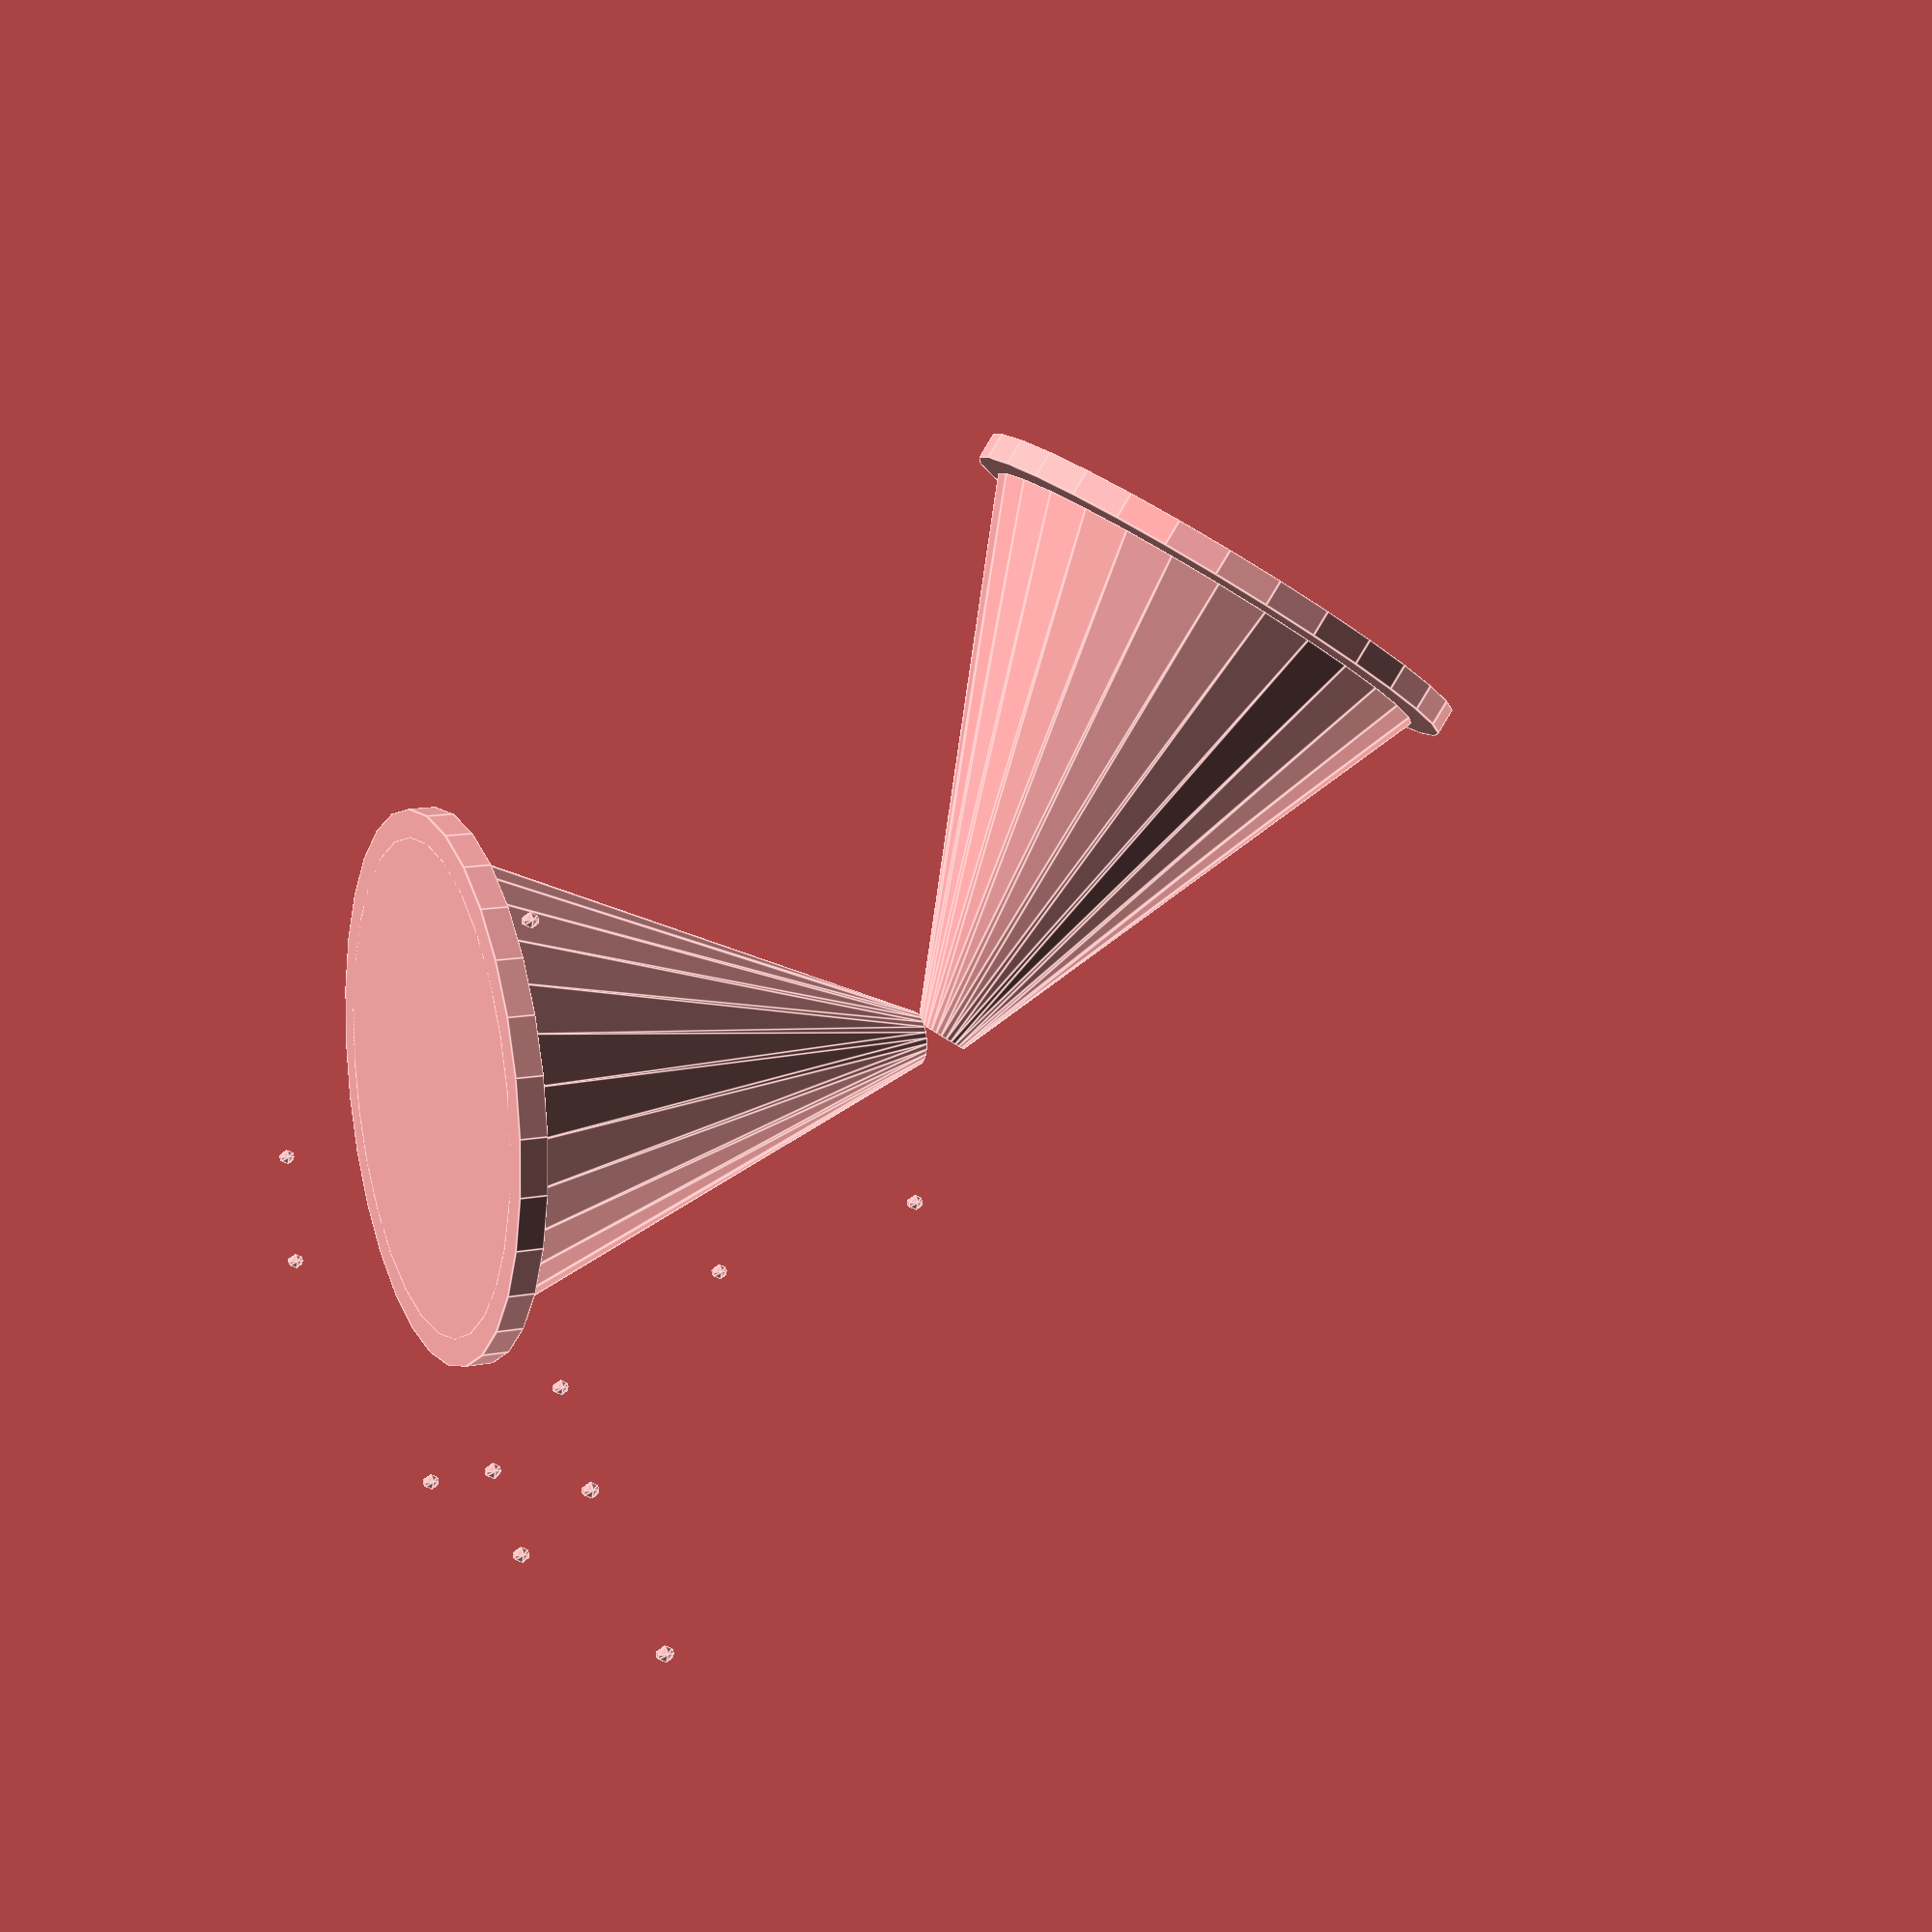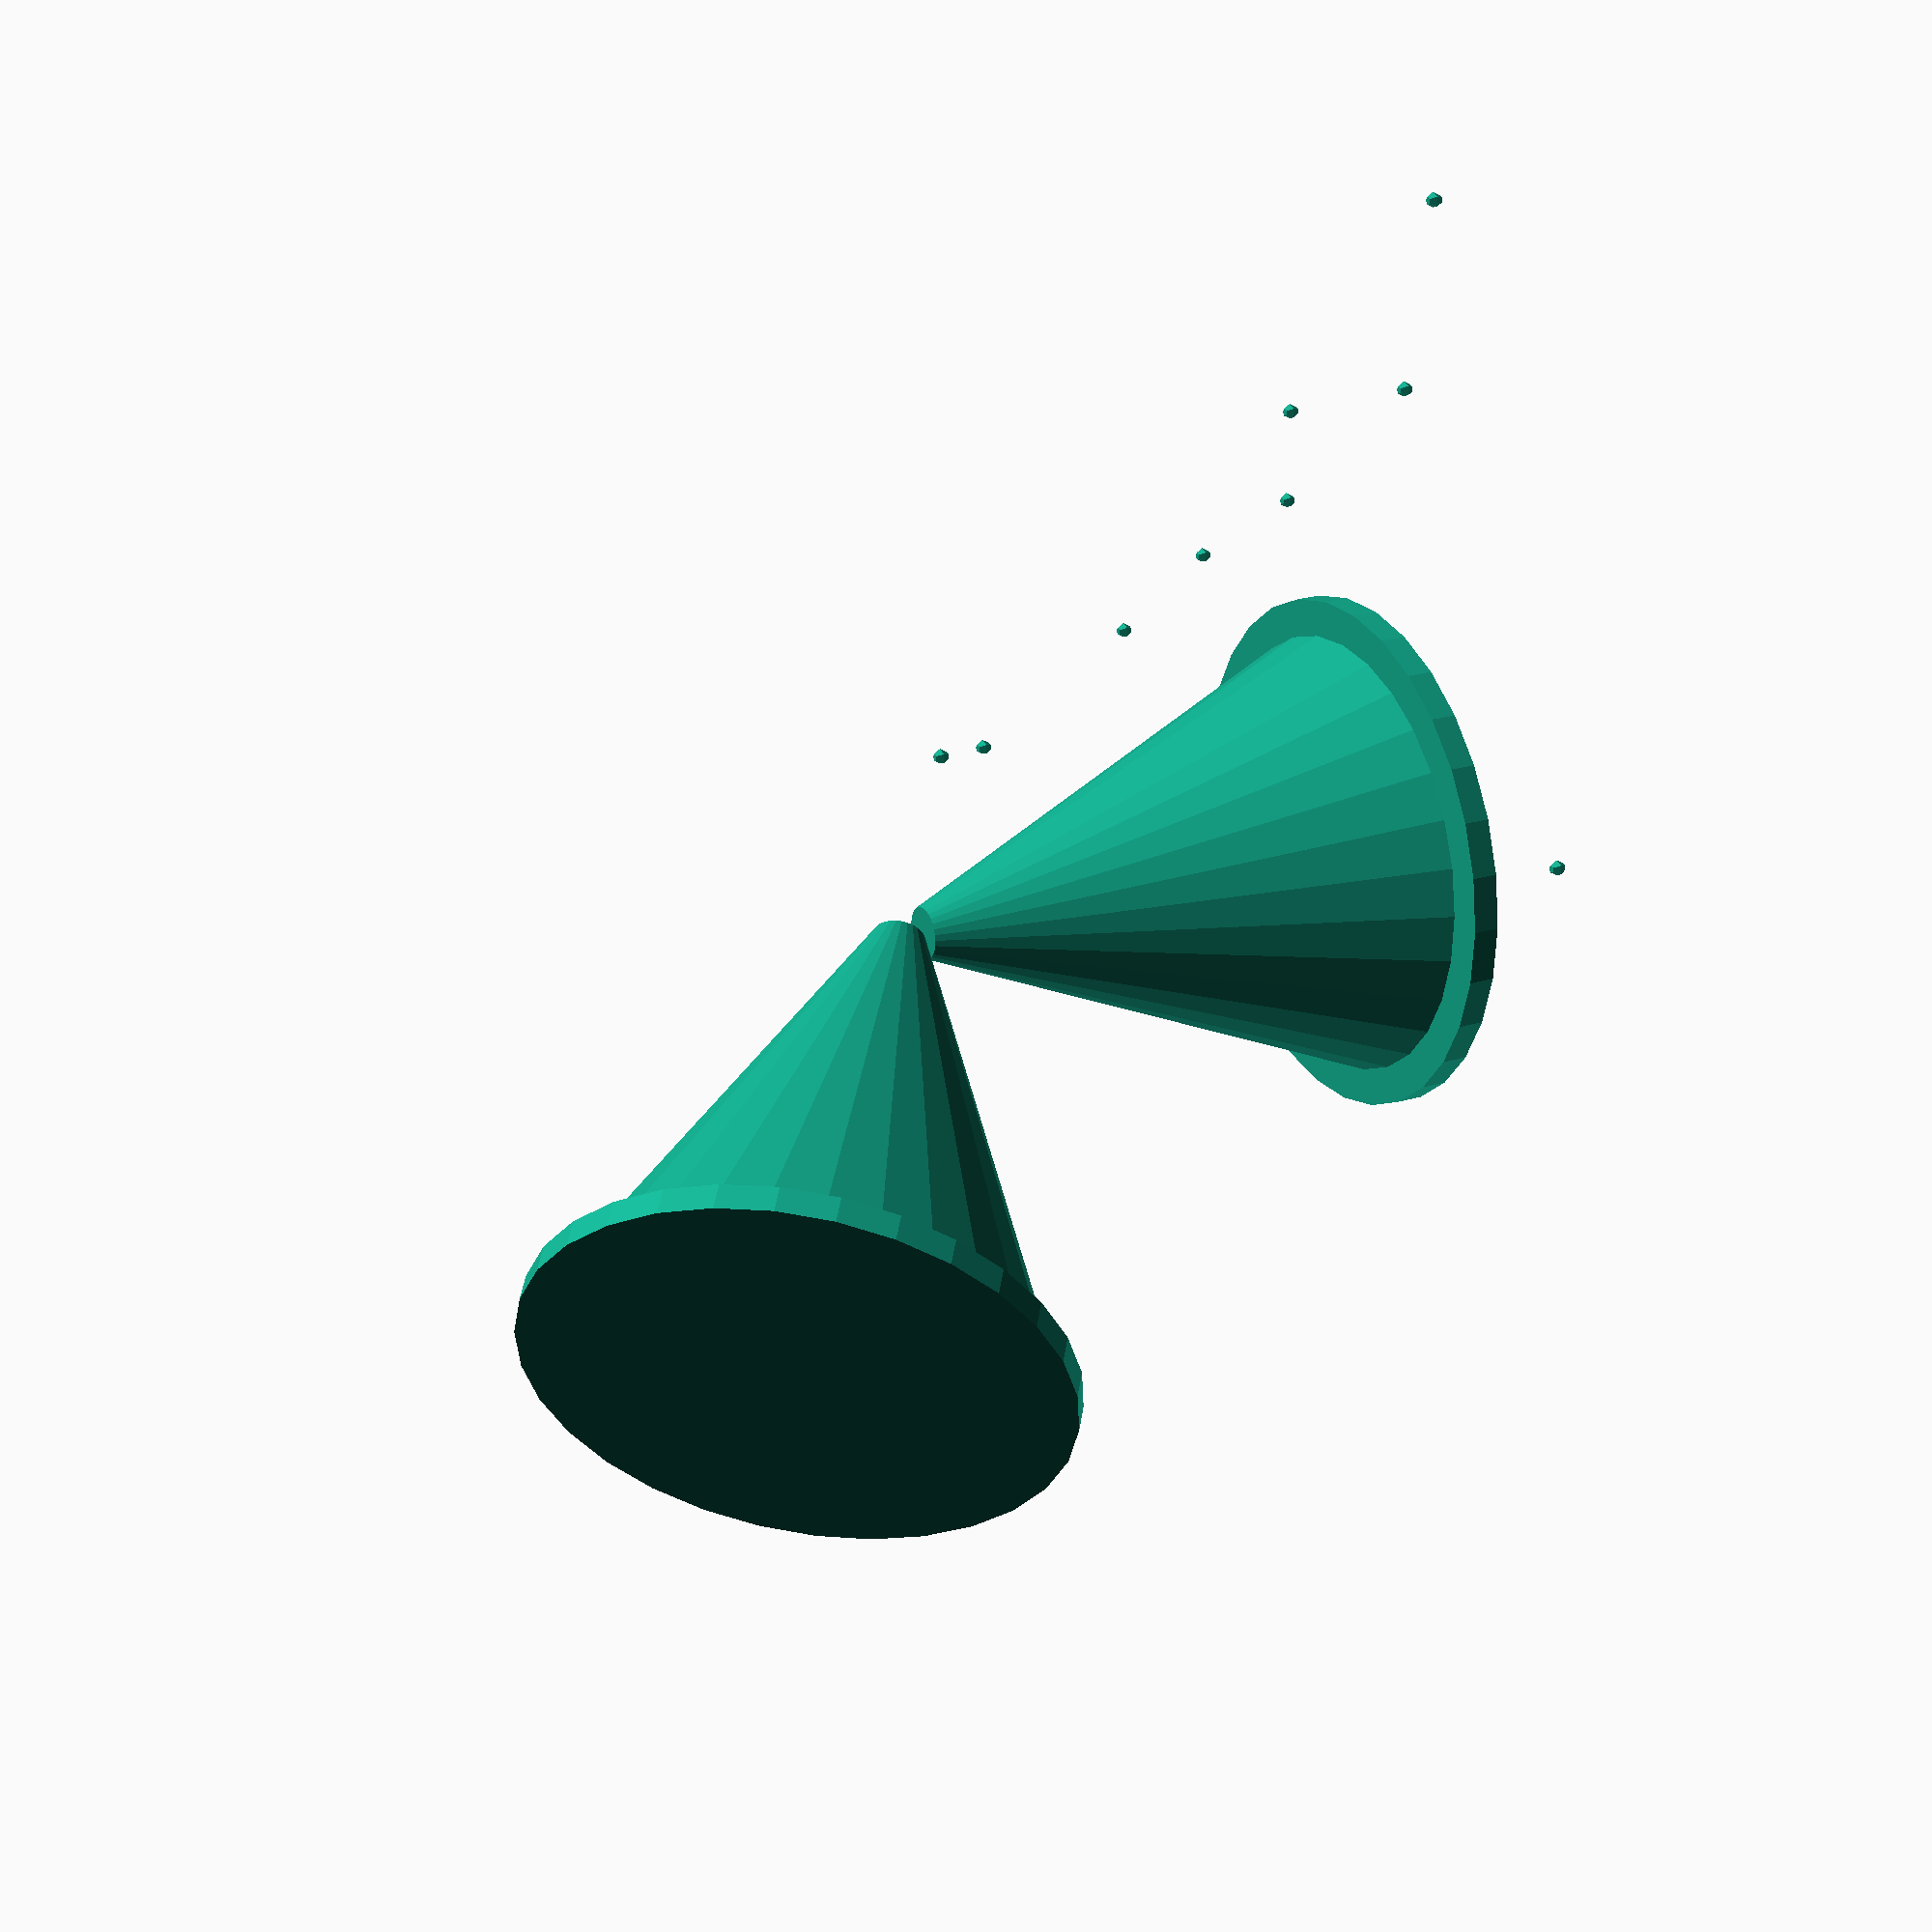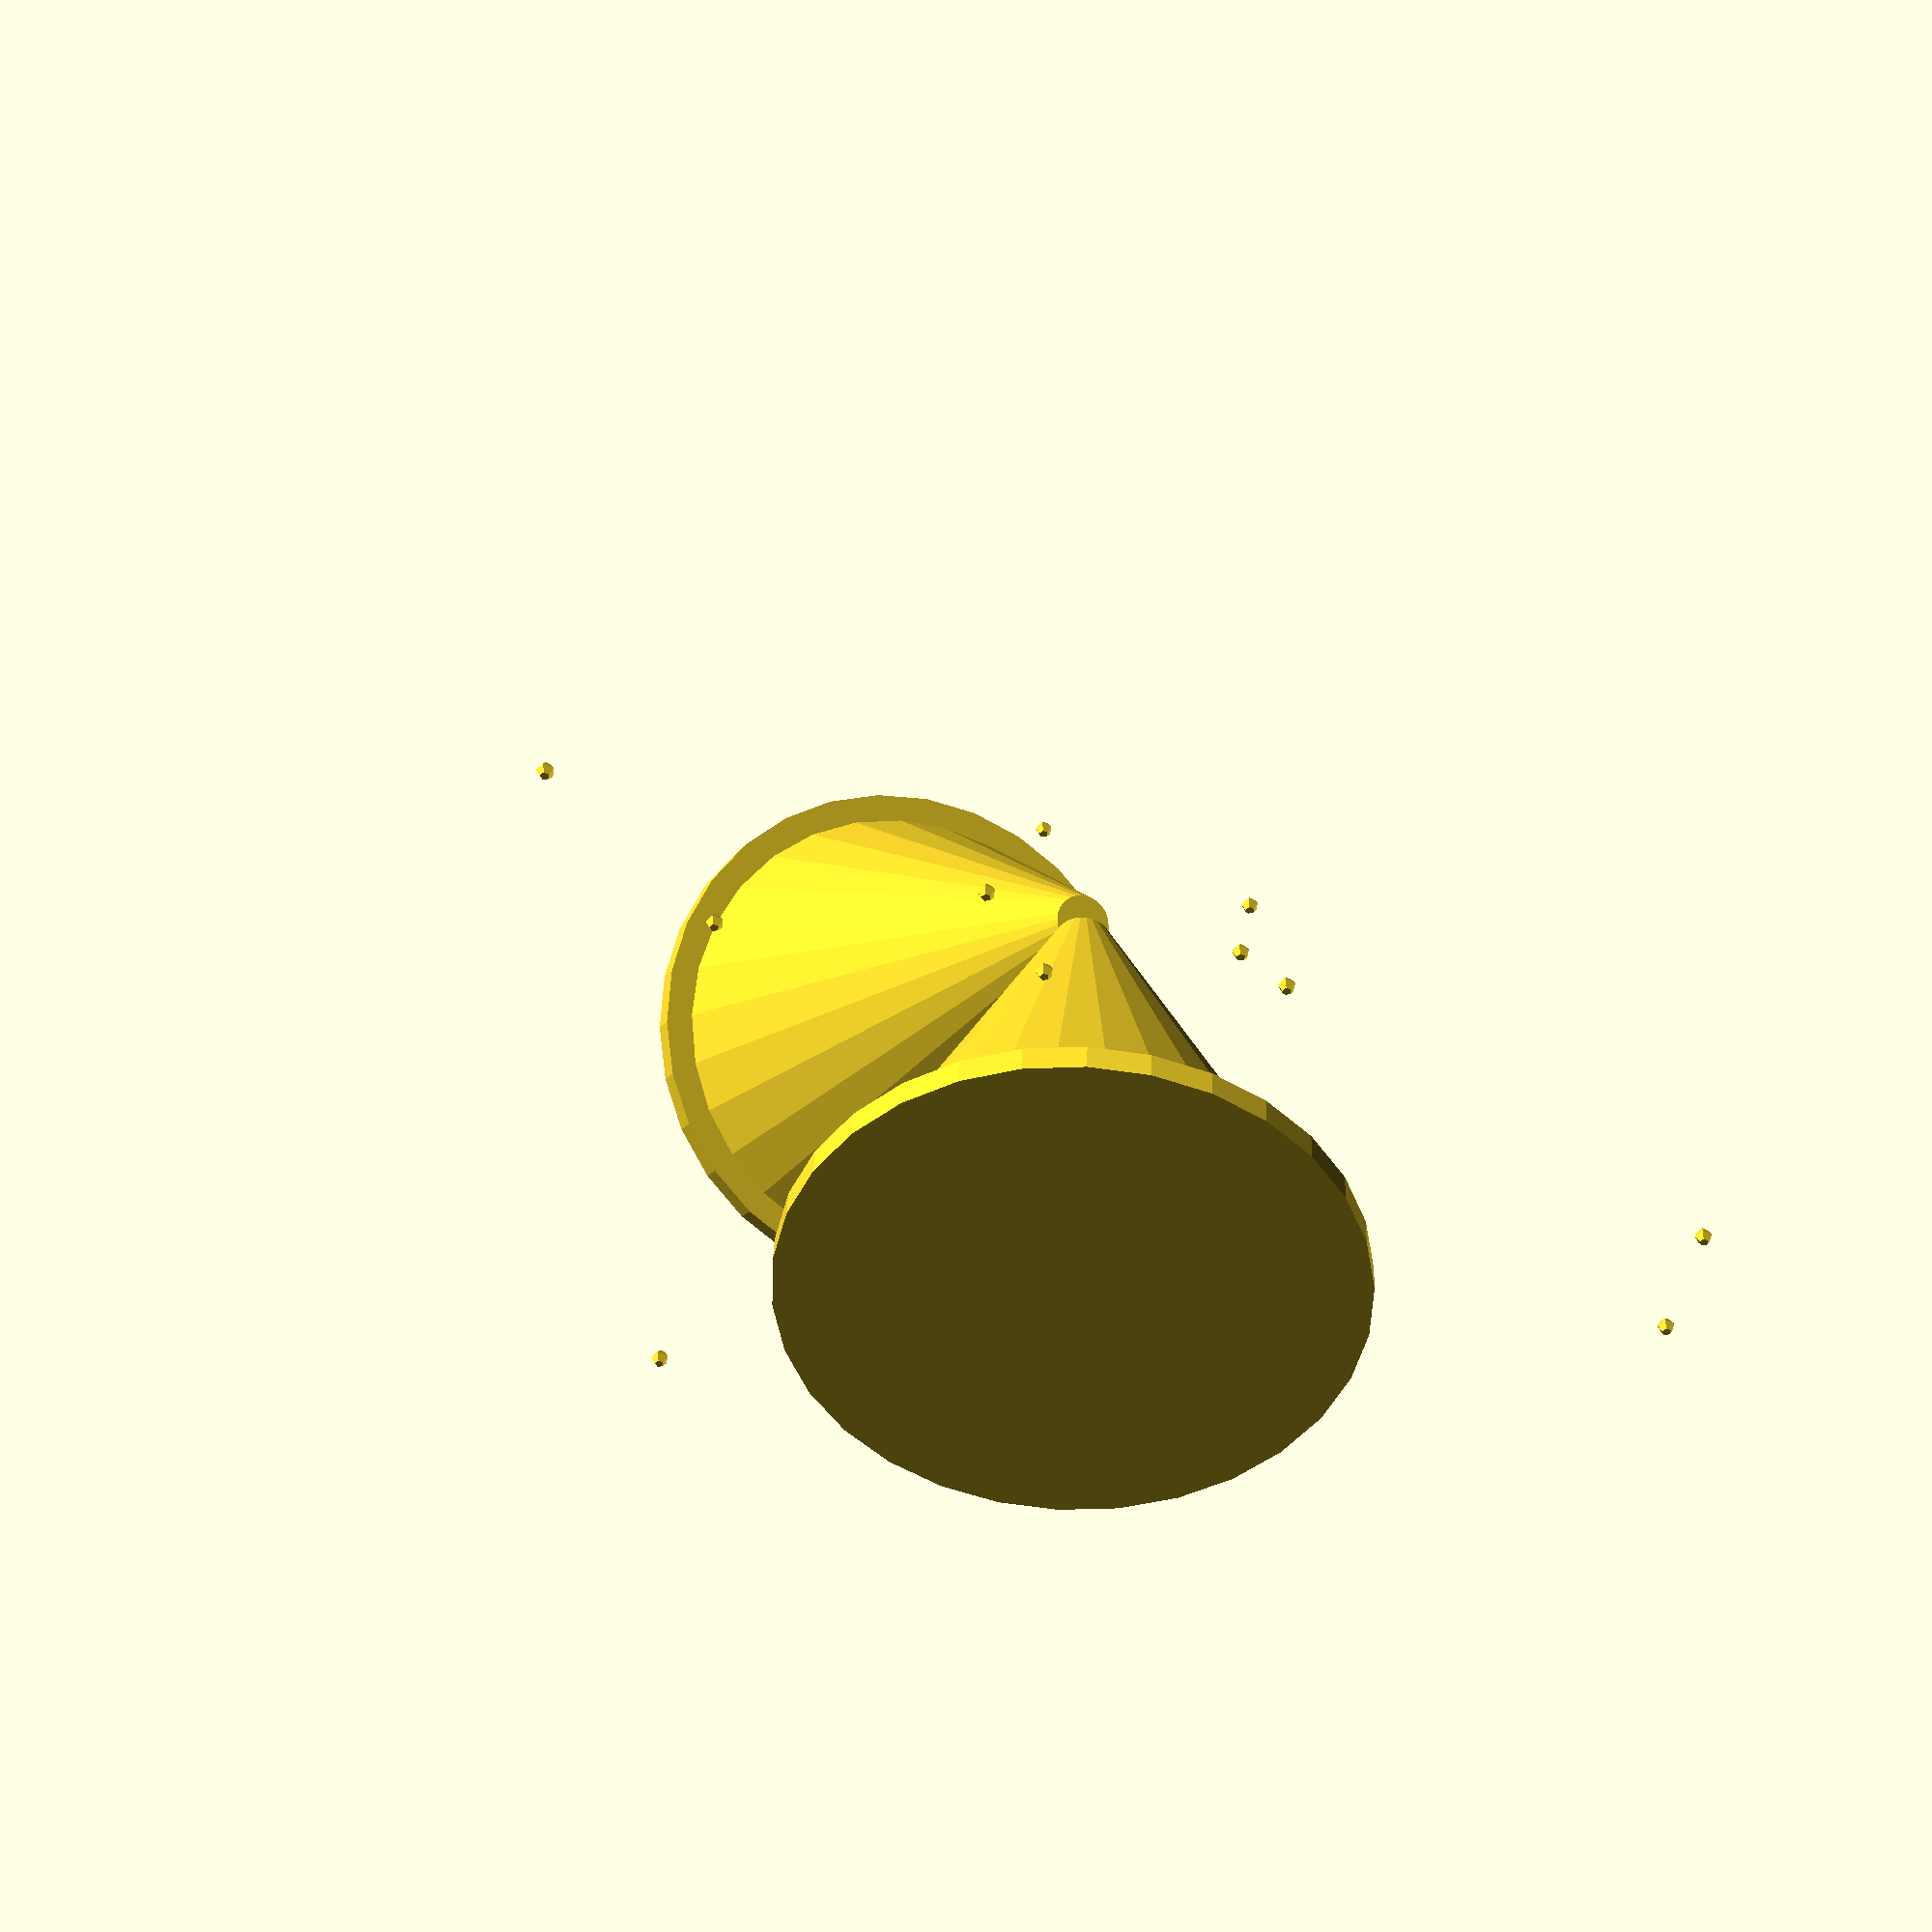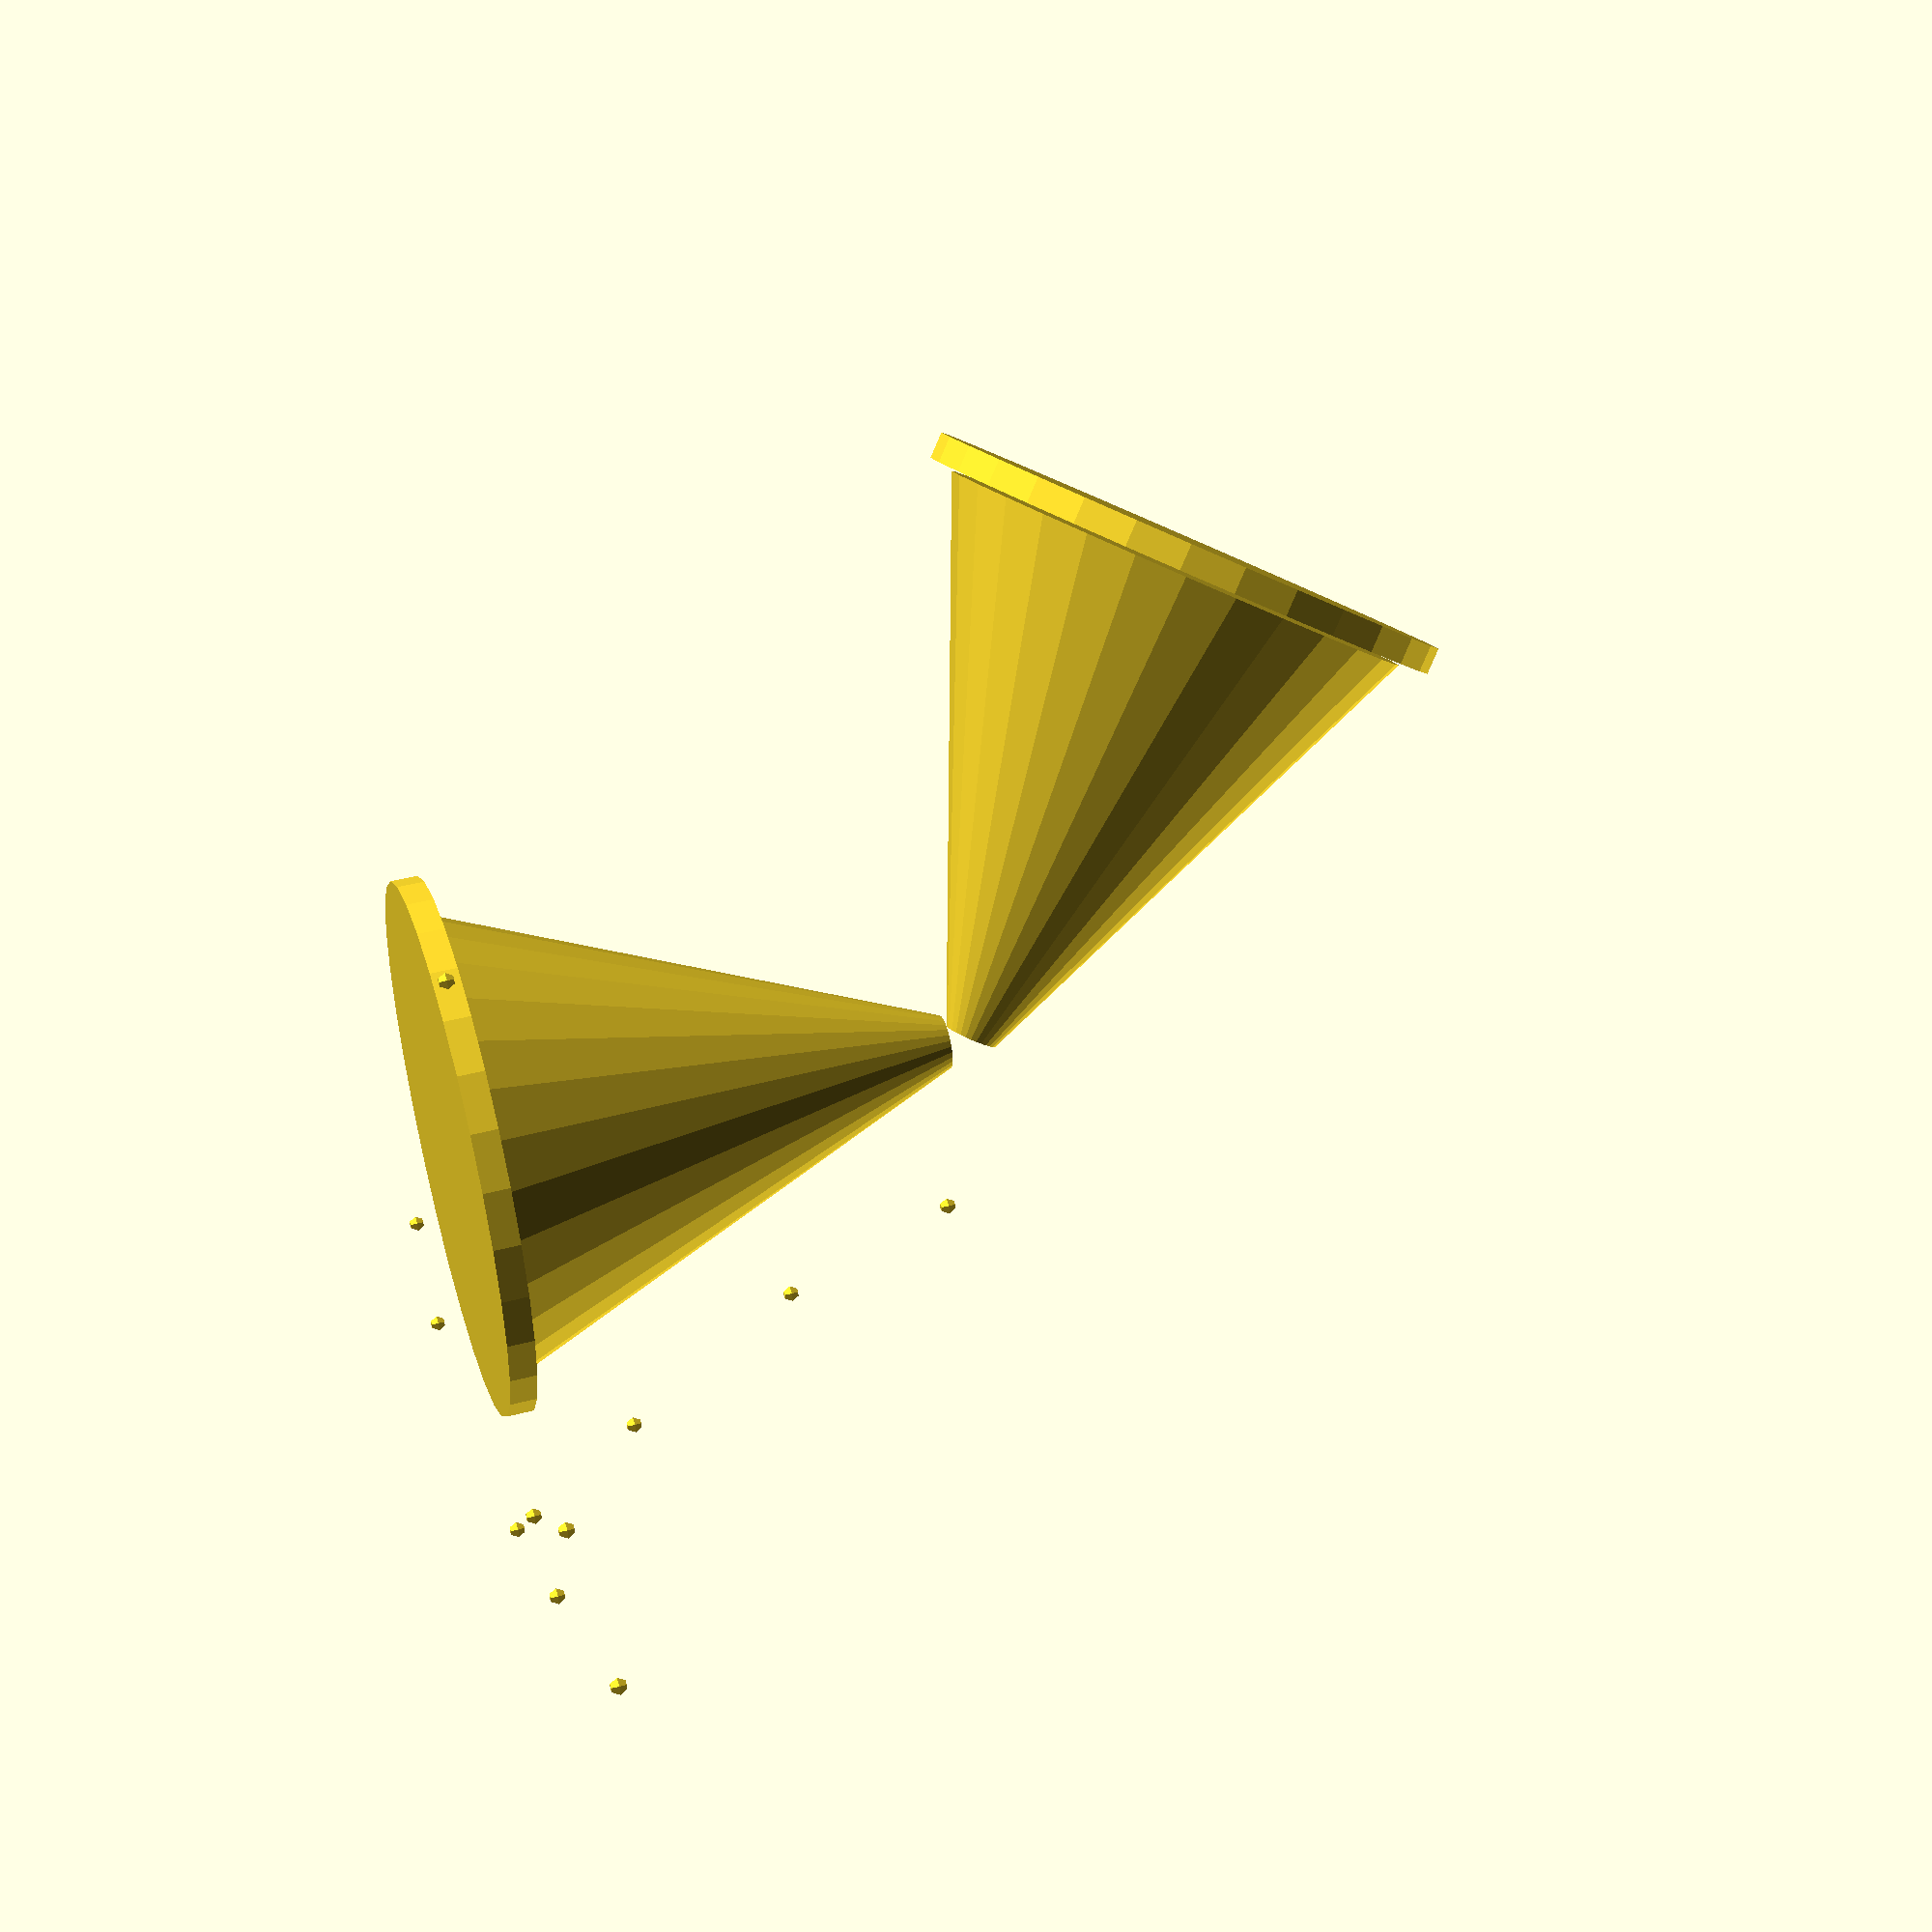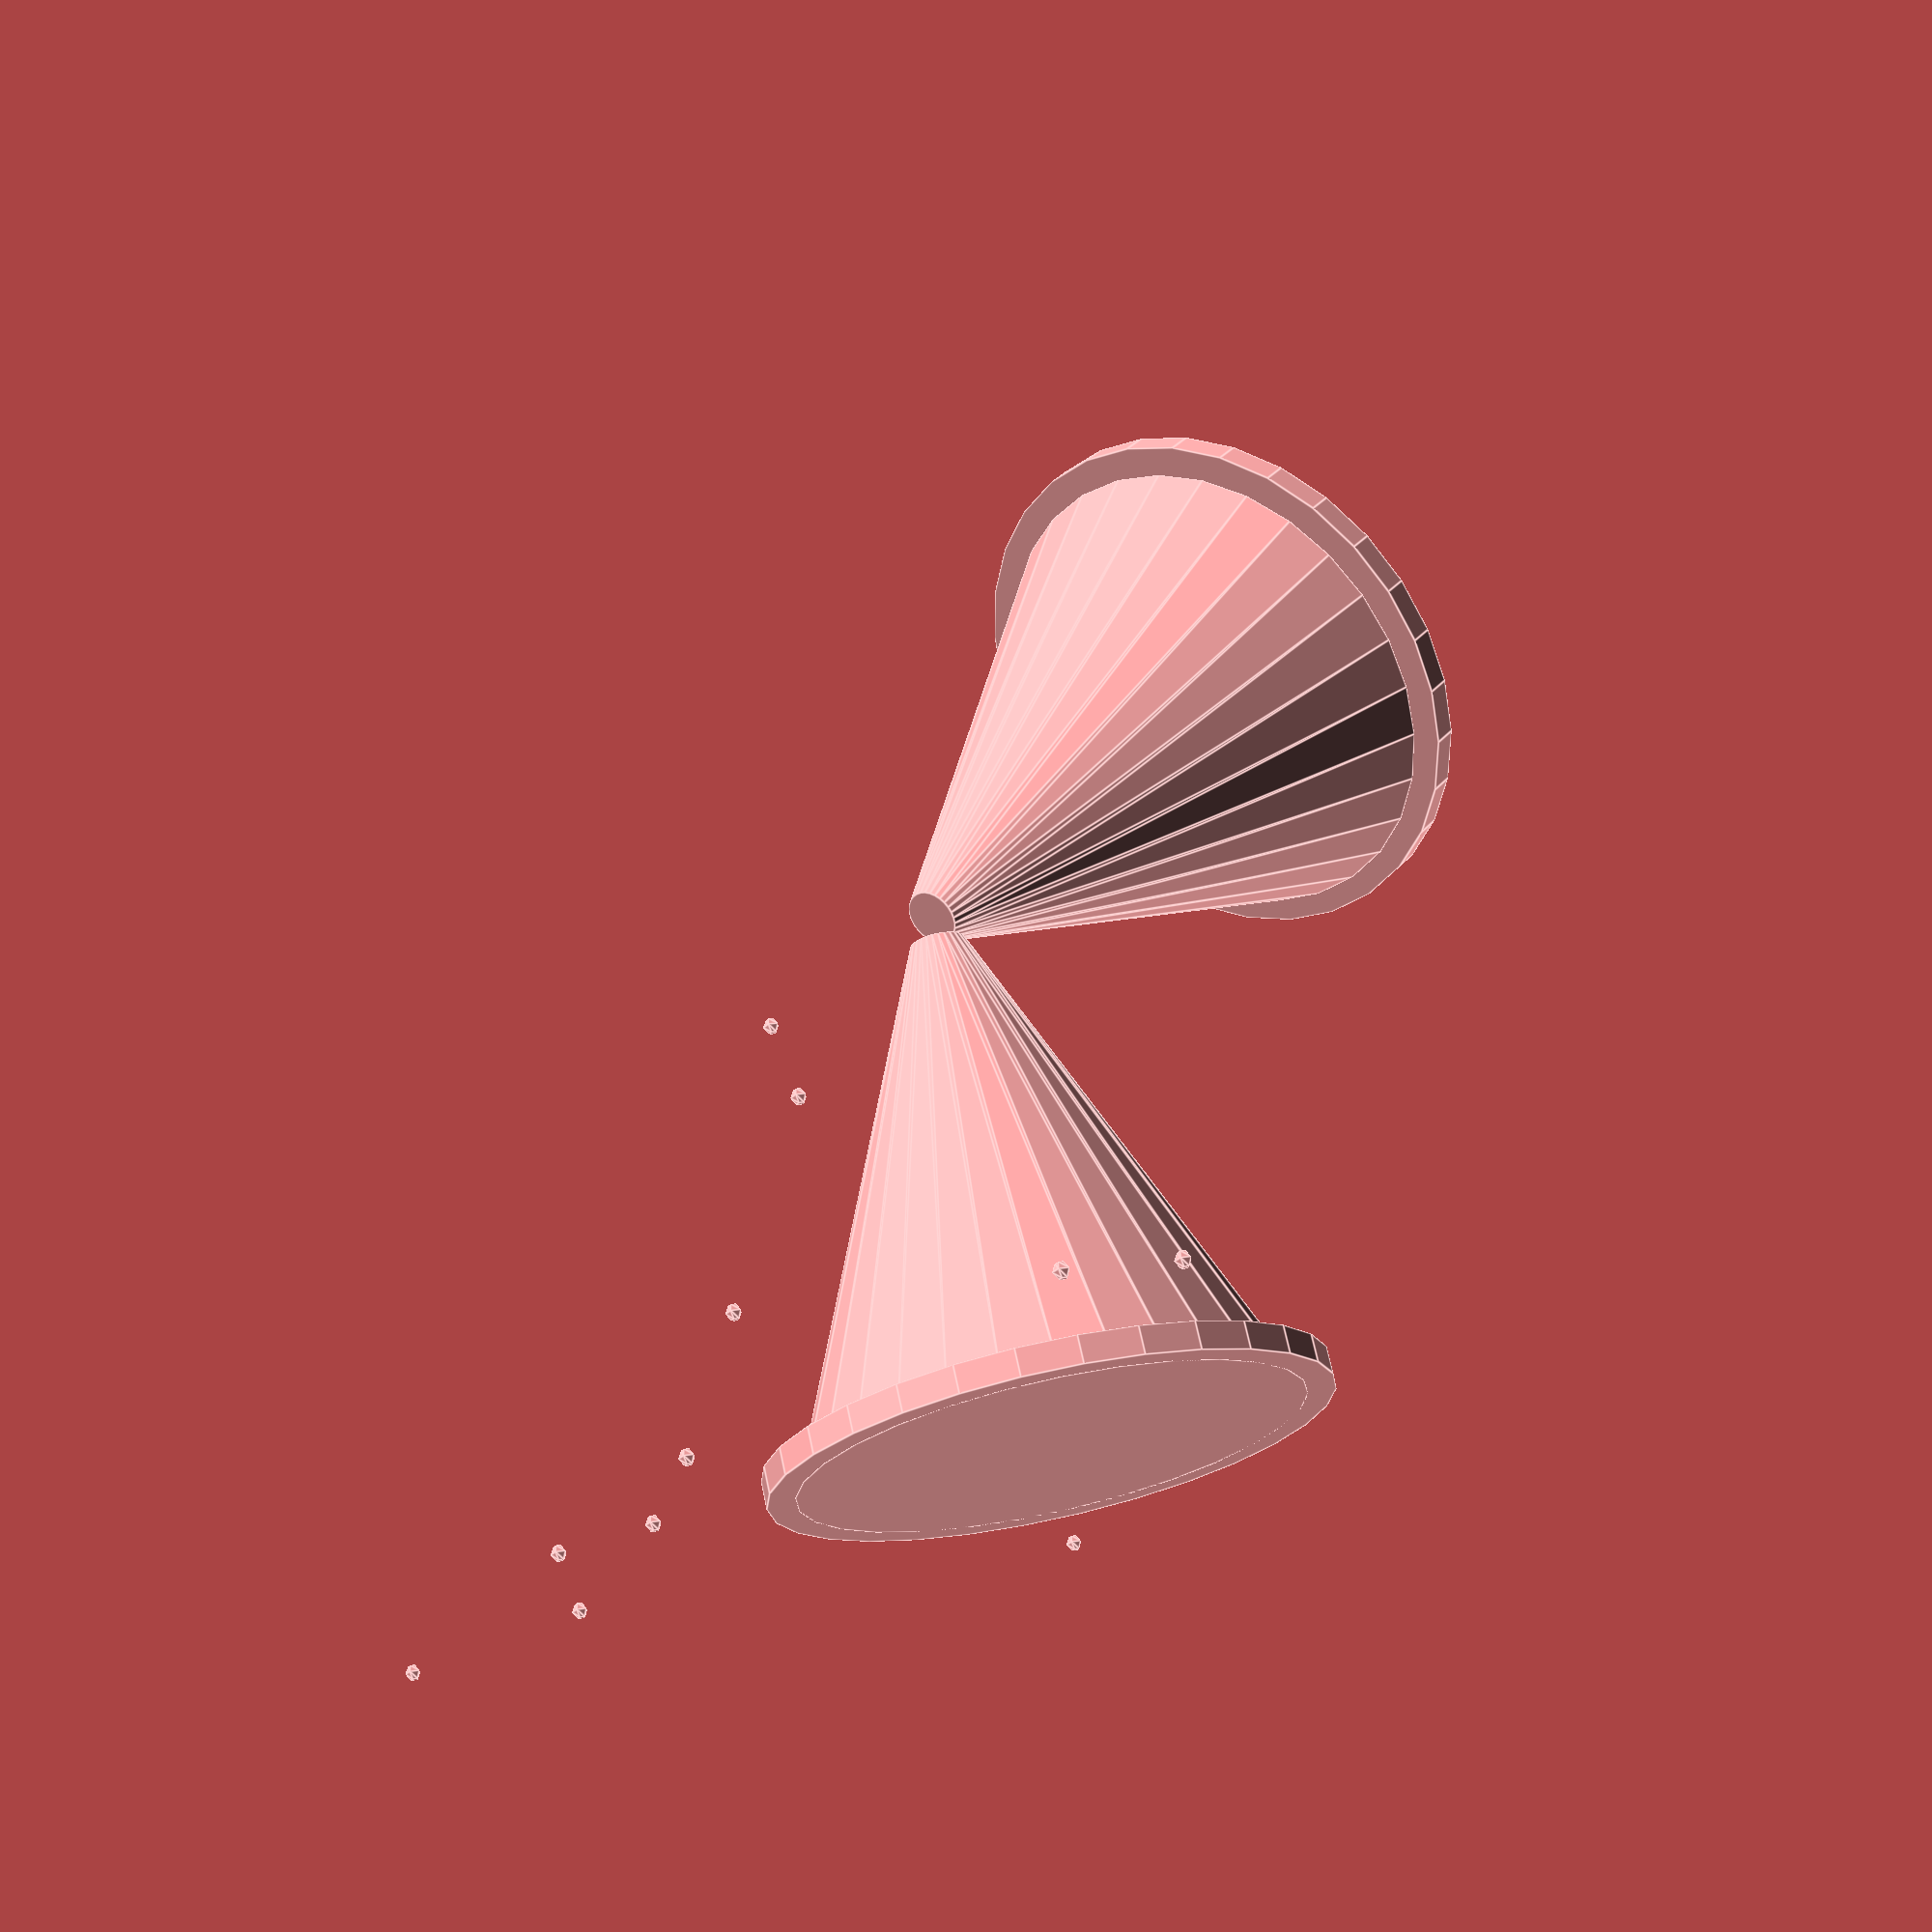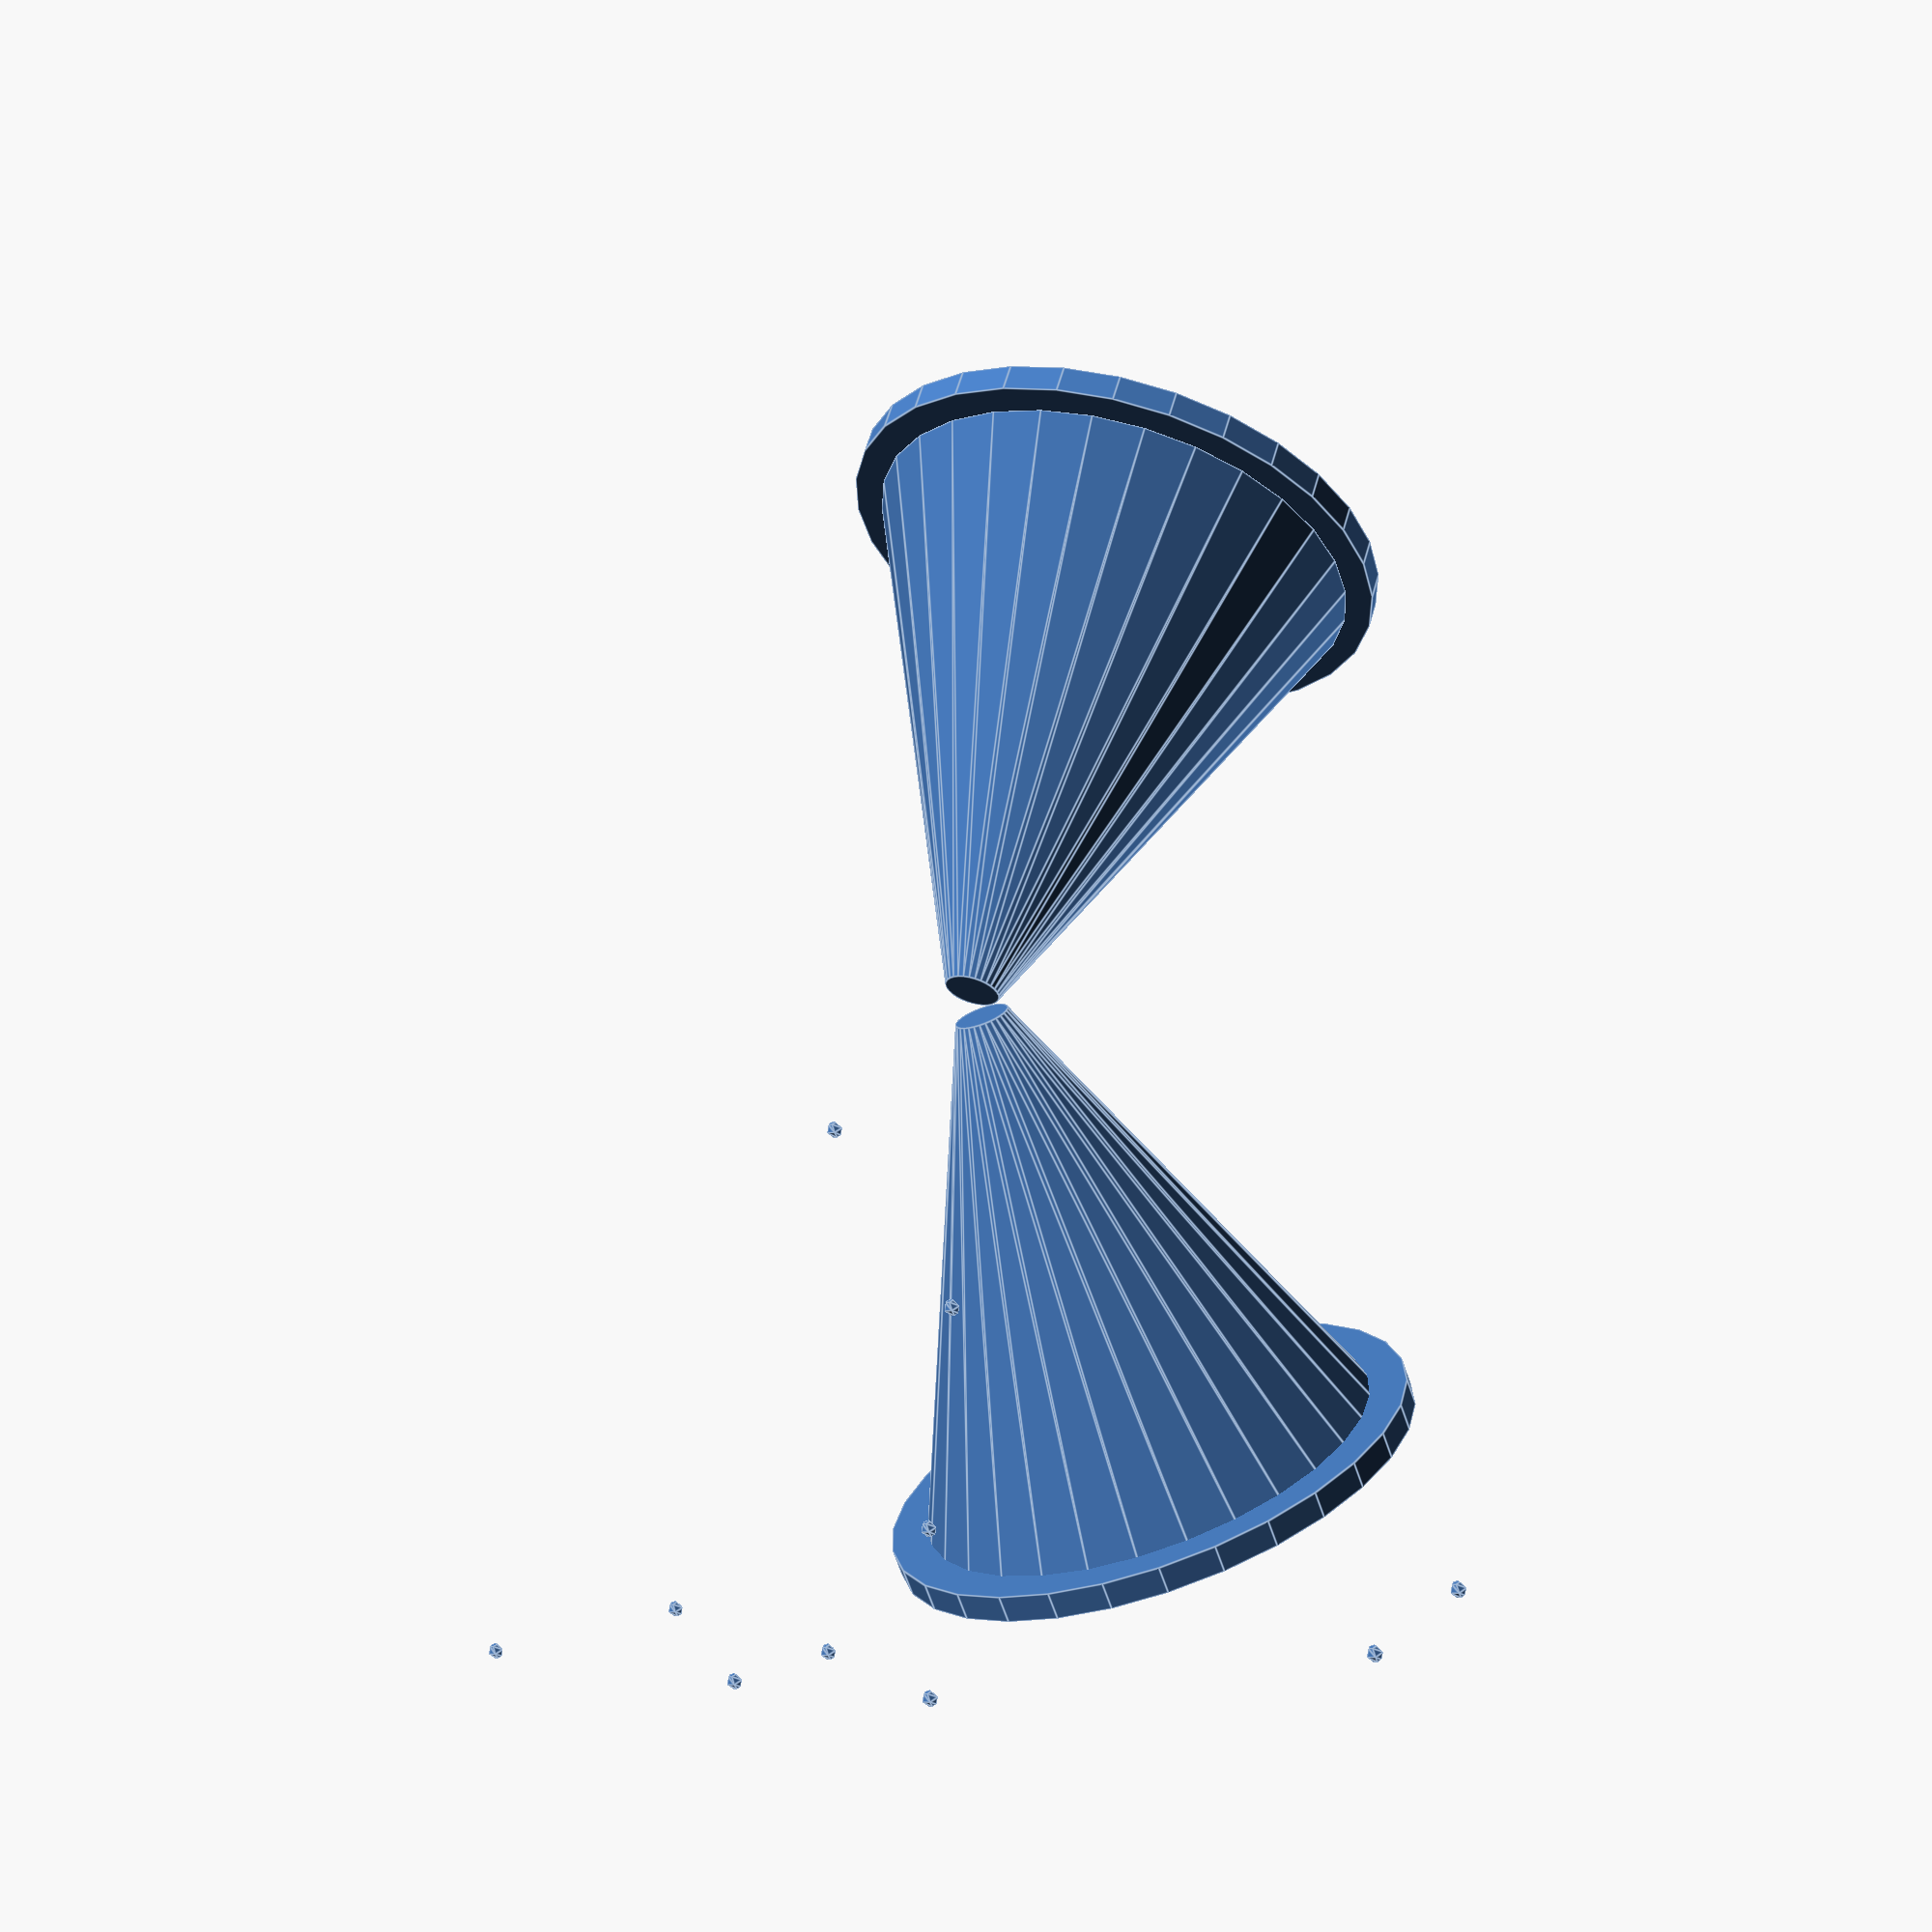
<openscad>
translate([16, 0, 11.5])
    rotate([0, 57, 0])
    cylinder(r = 10, h = 1);
translate([0, 0, -19])
    cylinder(r = 10, h = 1);
translate([0, 0, 1])
    rotate([0, 57, 0])
    cylinder(r1 = 1, r2 = 9, h = 19);
translate([0, 0, -19])
    cylinder(r1 = 9, r2 = 1, h = 19);
translate([-15, 0, -19])
    sphere(r = 0.3);
translate([-12, 7, -19])
    sphere(r = 0.3);
translate([9, 11, -19])
    sphere(r = 0.3);
translate([-14, 10, -19])
    sphere(r = 0.3);
translate([-12, -17, -19])
    sphere(r = 0.3);
translate([-8, -18, -19])
    sphere(r = 0.3);
translate([-9, 17, -19])
    sphere(r = 0.3);
translate([-12, 24, -19])
    sphere(r = 0.3);
translate([-12, 0, -14])
    sphere(r = 0.3);
translate([-9, -2, -7])
    sphere(r = 0.3);
translate([-5, 4, -1.7])
    sphere(r = 0.3);
</openscad>
<views>
elev=347.5 azim=266.7 roll=245.8 proj=p view=edges
elev=337.6 azim=34.7 roll=62.6 proj=p view=wireframe
elev=141.0 azim=244.1 roll=357.9 proj=p view=solid
elev=314.7 azim=301.2 roll=253.3 proj=p view=wireframe
elev=290.7 azim=145.0 roll=167.9 proj=p view=edges
elev=72.6 azim=305.7 roll=19.8 proj=p view=edges
</views>
